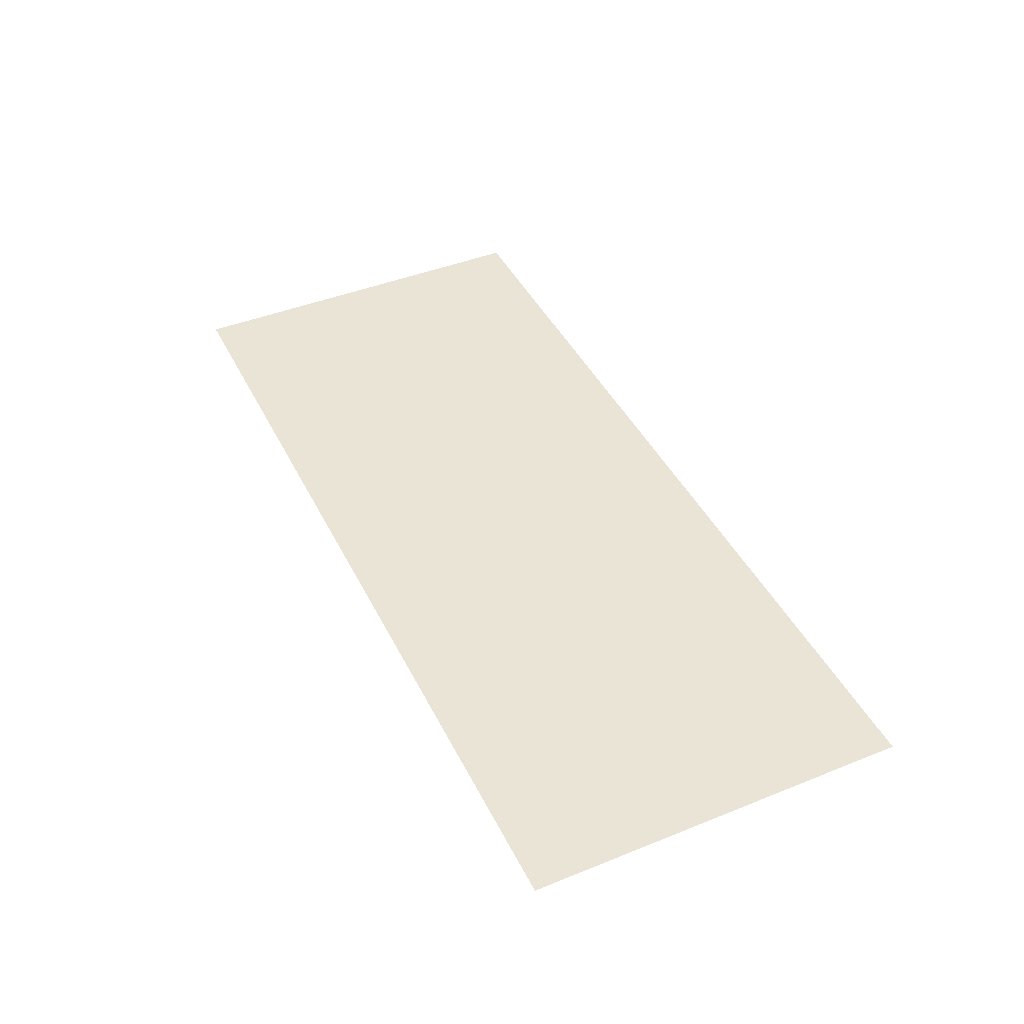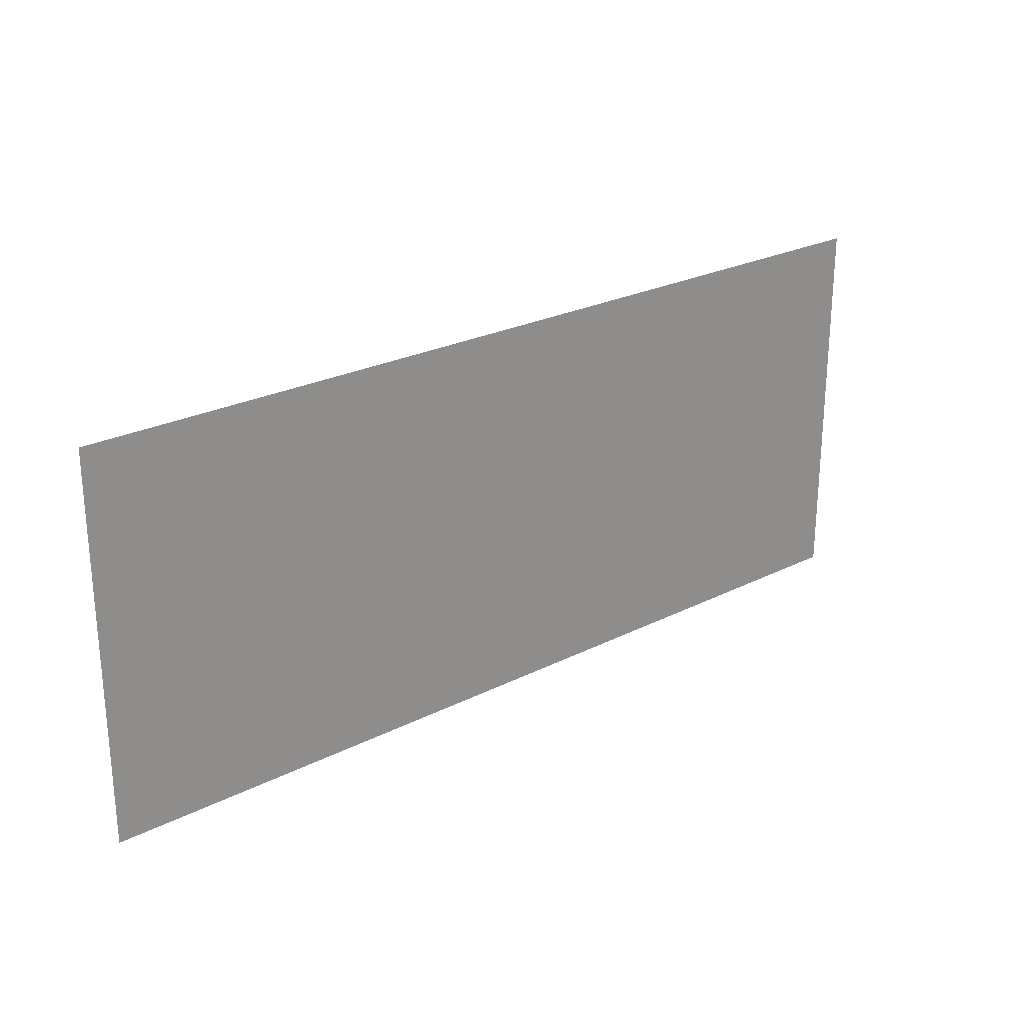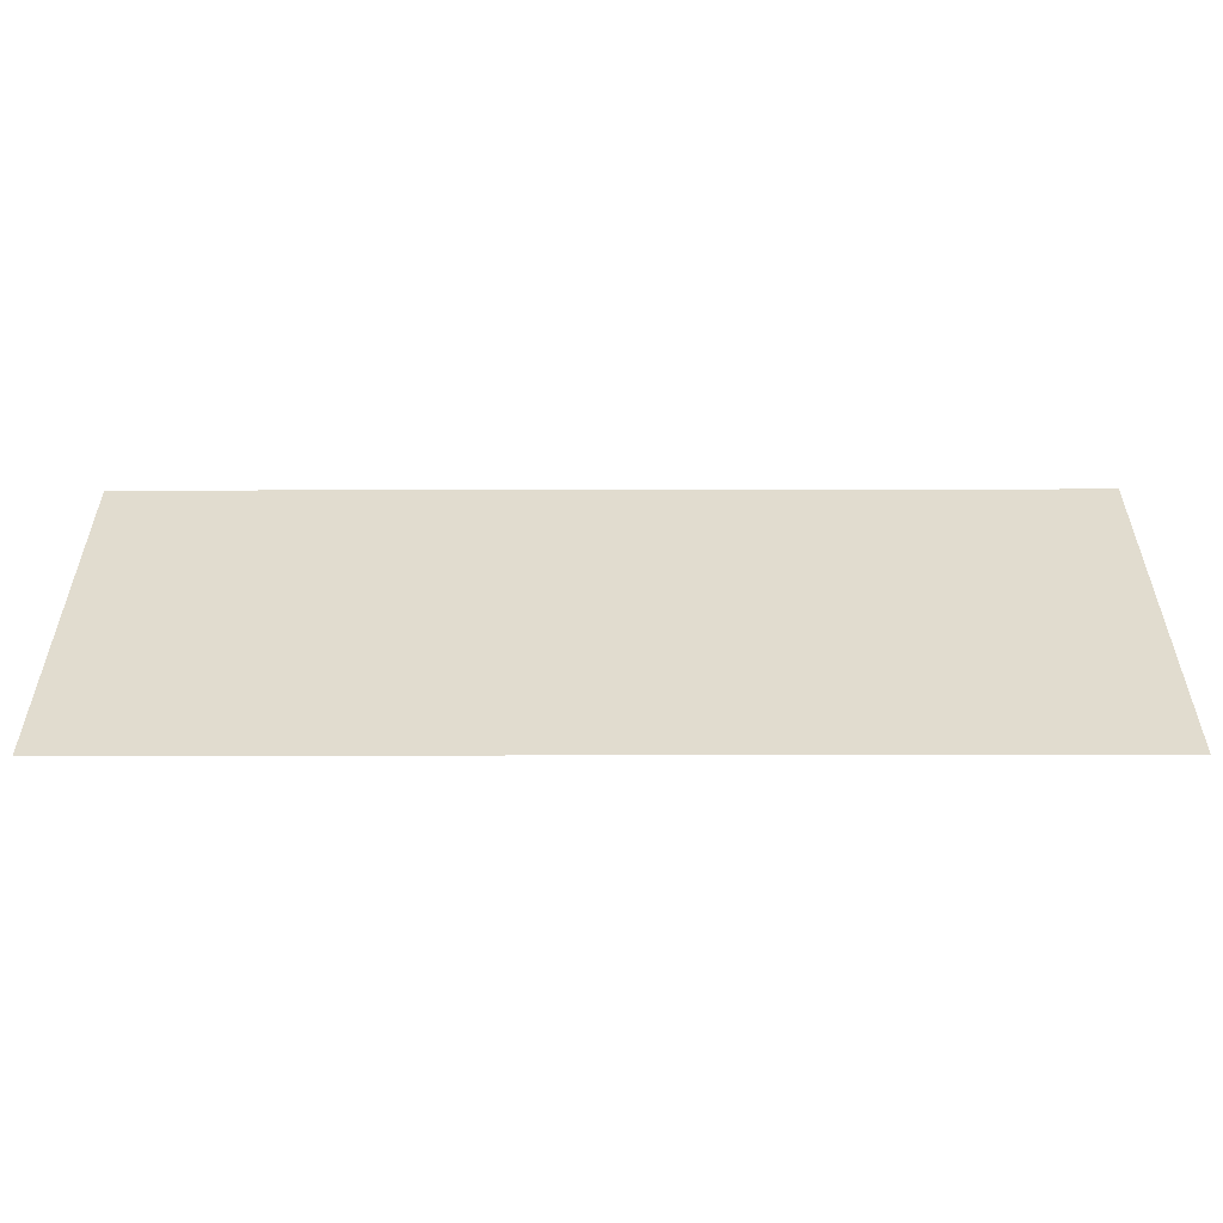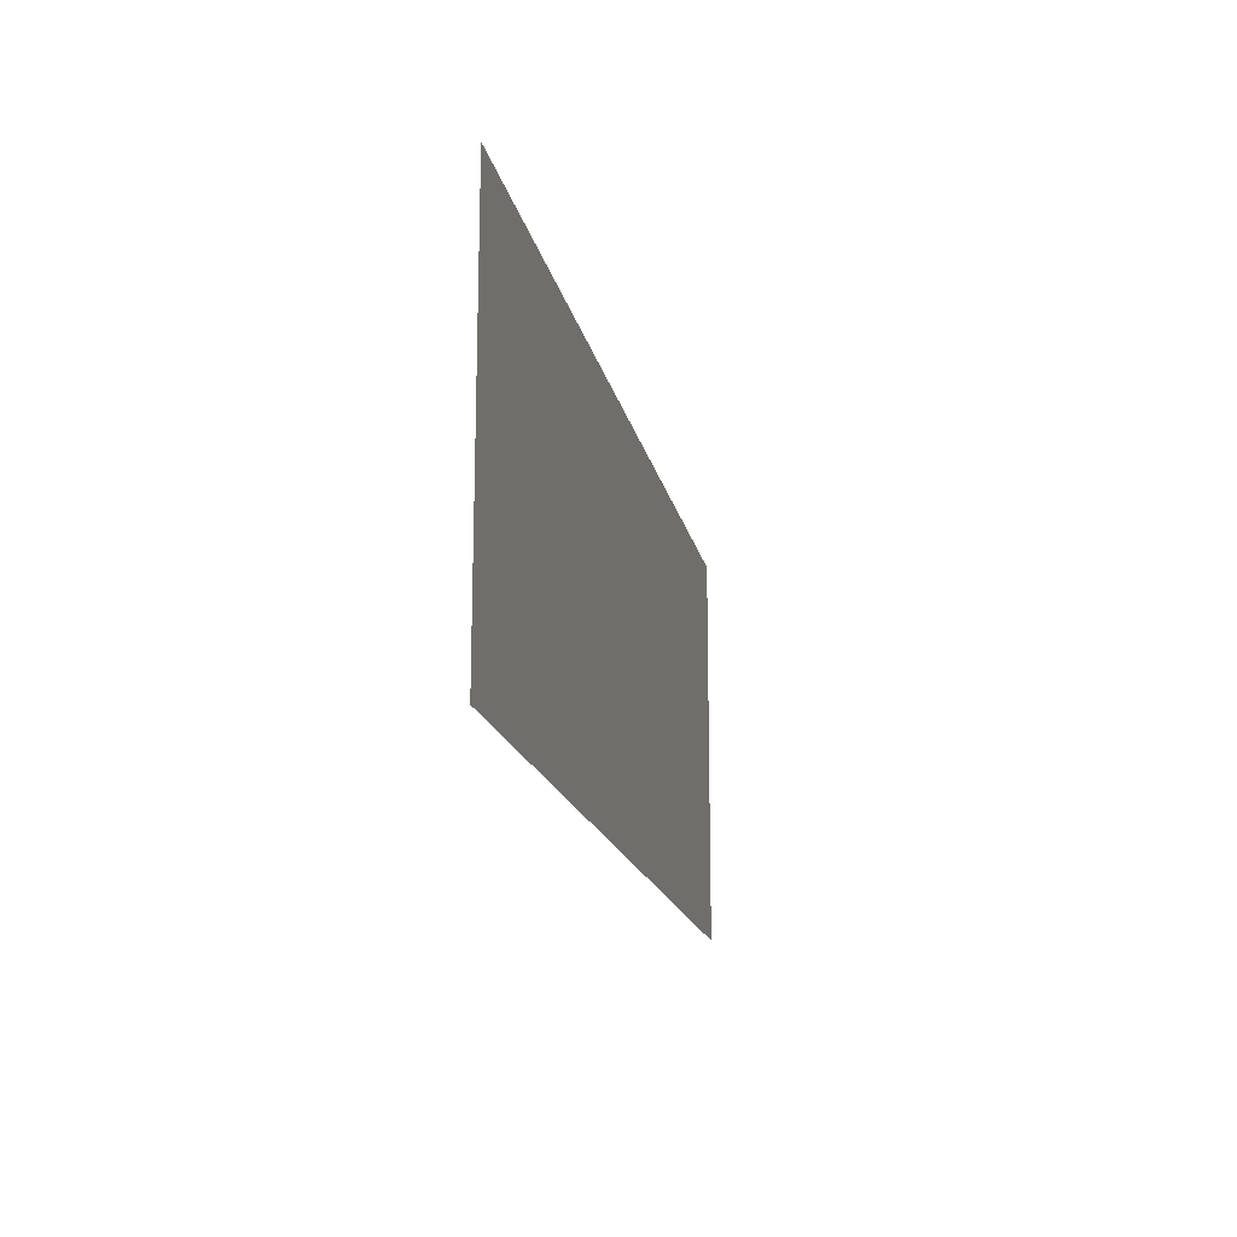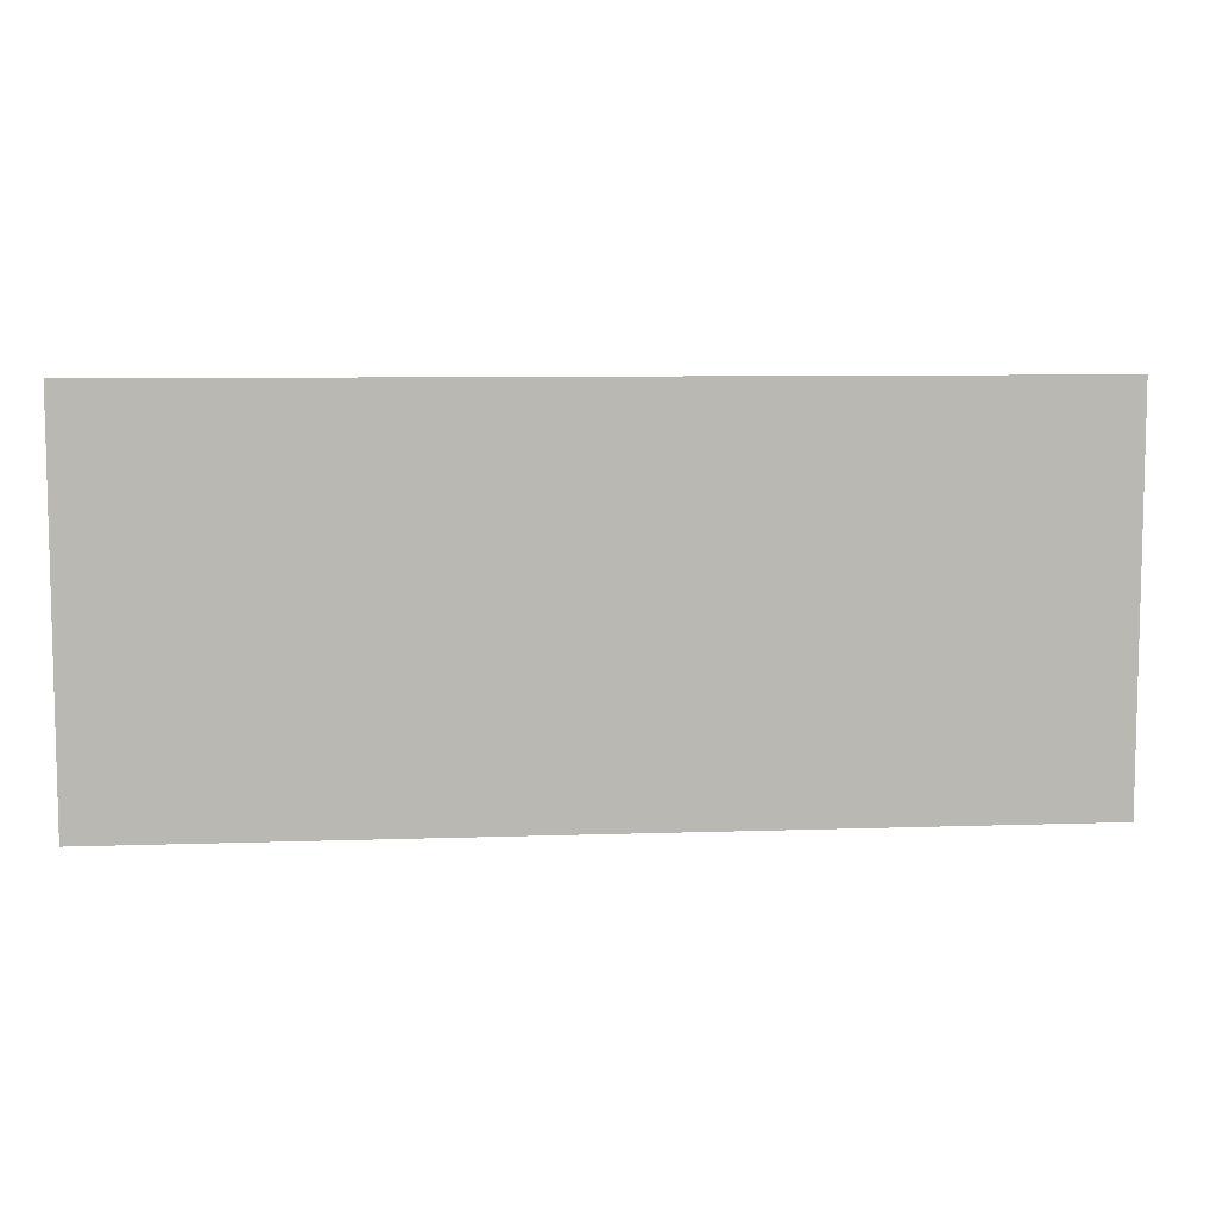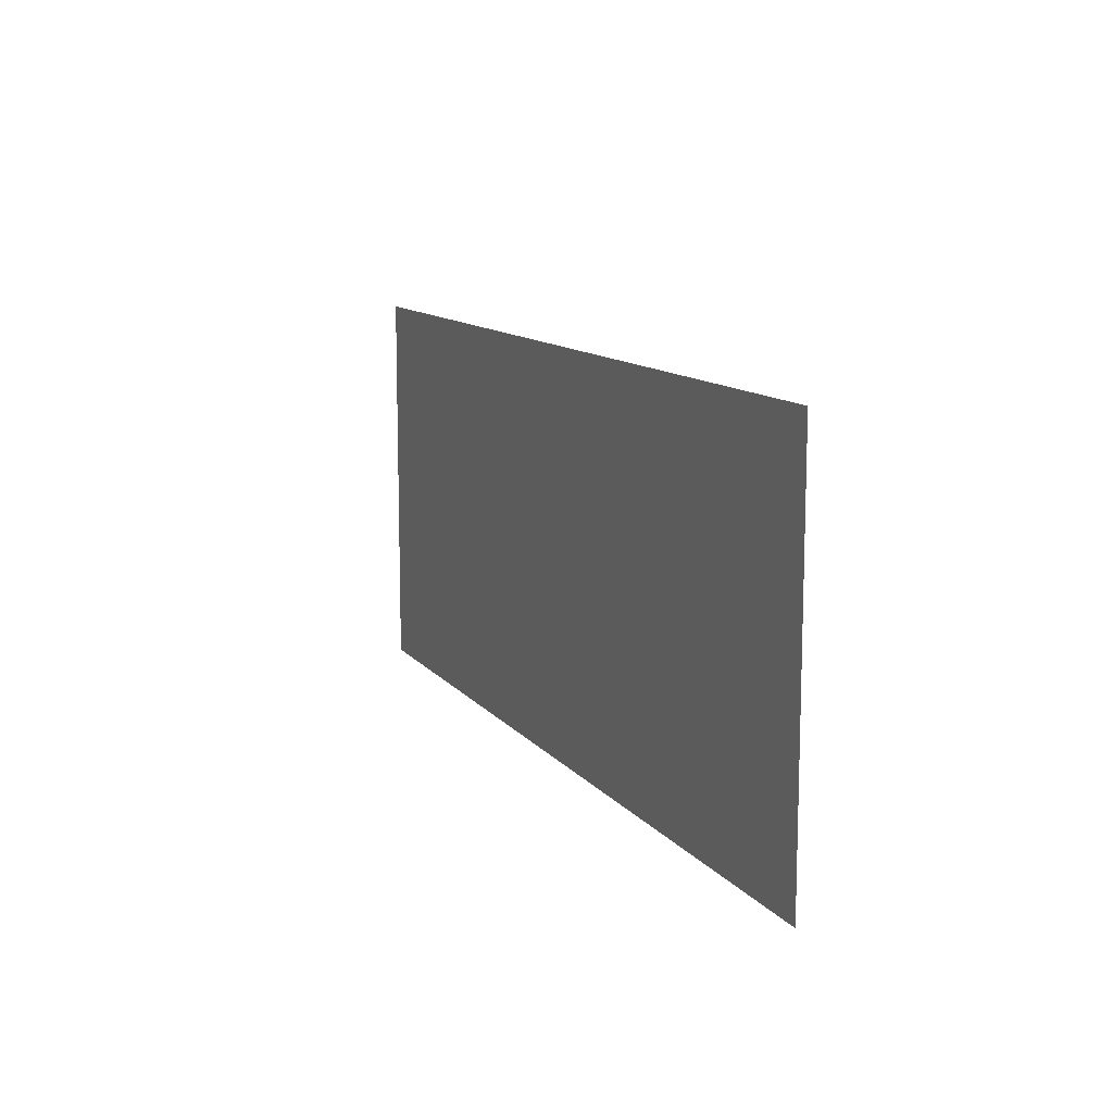
<metadata>
{"format":"obj","ext":"obj","renderer":"f3d","projection":"perspective","resolution":1024,"background":"white","views":[{"elev":43.6,"azim":-115.3,"up":"+Y"},{"elev":25.0,"azim":-39.4,"up":"+Z"},{"elev":-55.4,"azim":0.1,"up":"+Z"},{"elev":-17.1,"azim":101.5,"up":"+Z"},{"elev":7.9,"azim":174.4,"up":"+Z"},{"elev":11.5,"azim":67.4,"up":"+Z"}]}
</metadata>
<code>
o Plane.001_Plane.003
v -5.12 1.467 -2.509
v 4.788 1.467 -2.509
v -5.12 1.467 1.678
v 4.788 1.467 1.678
f 1 2 4 3

</code>
